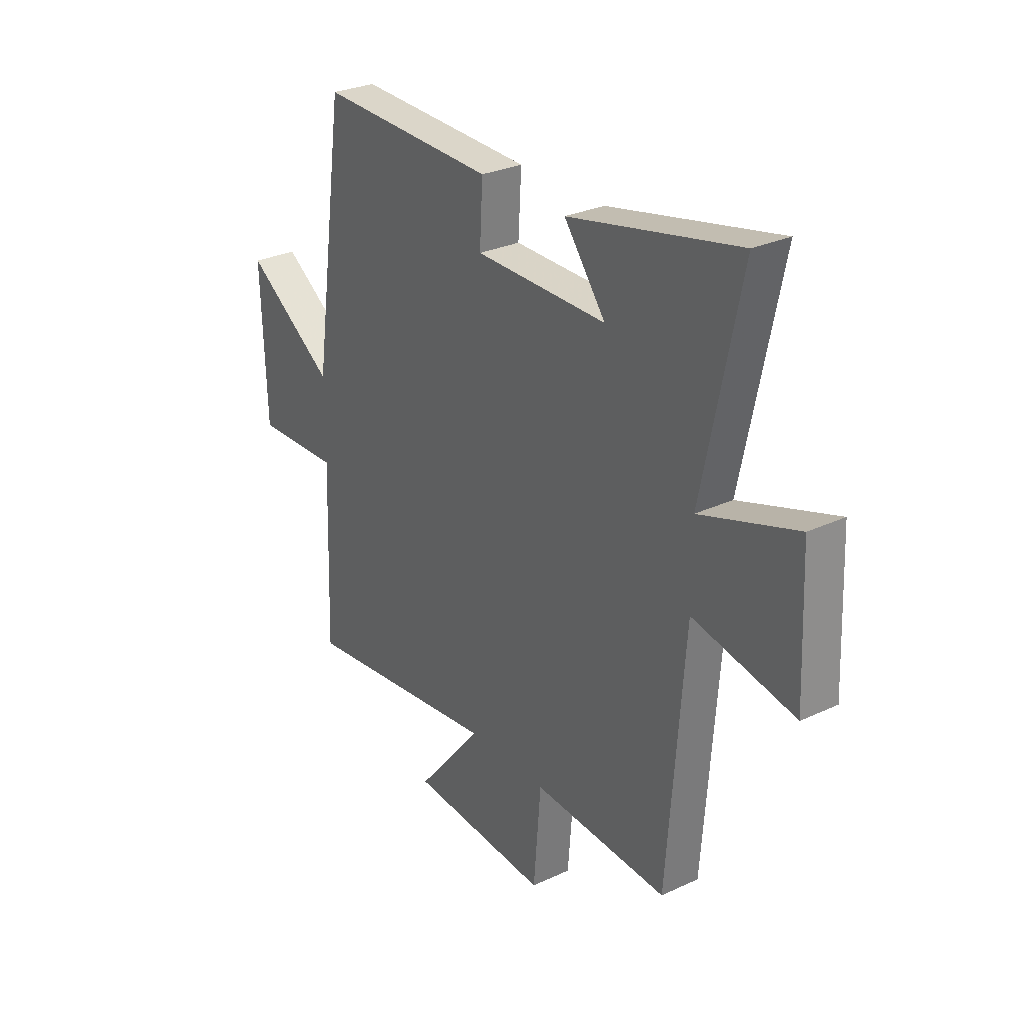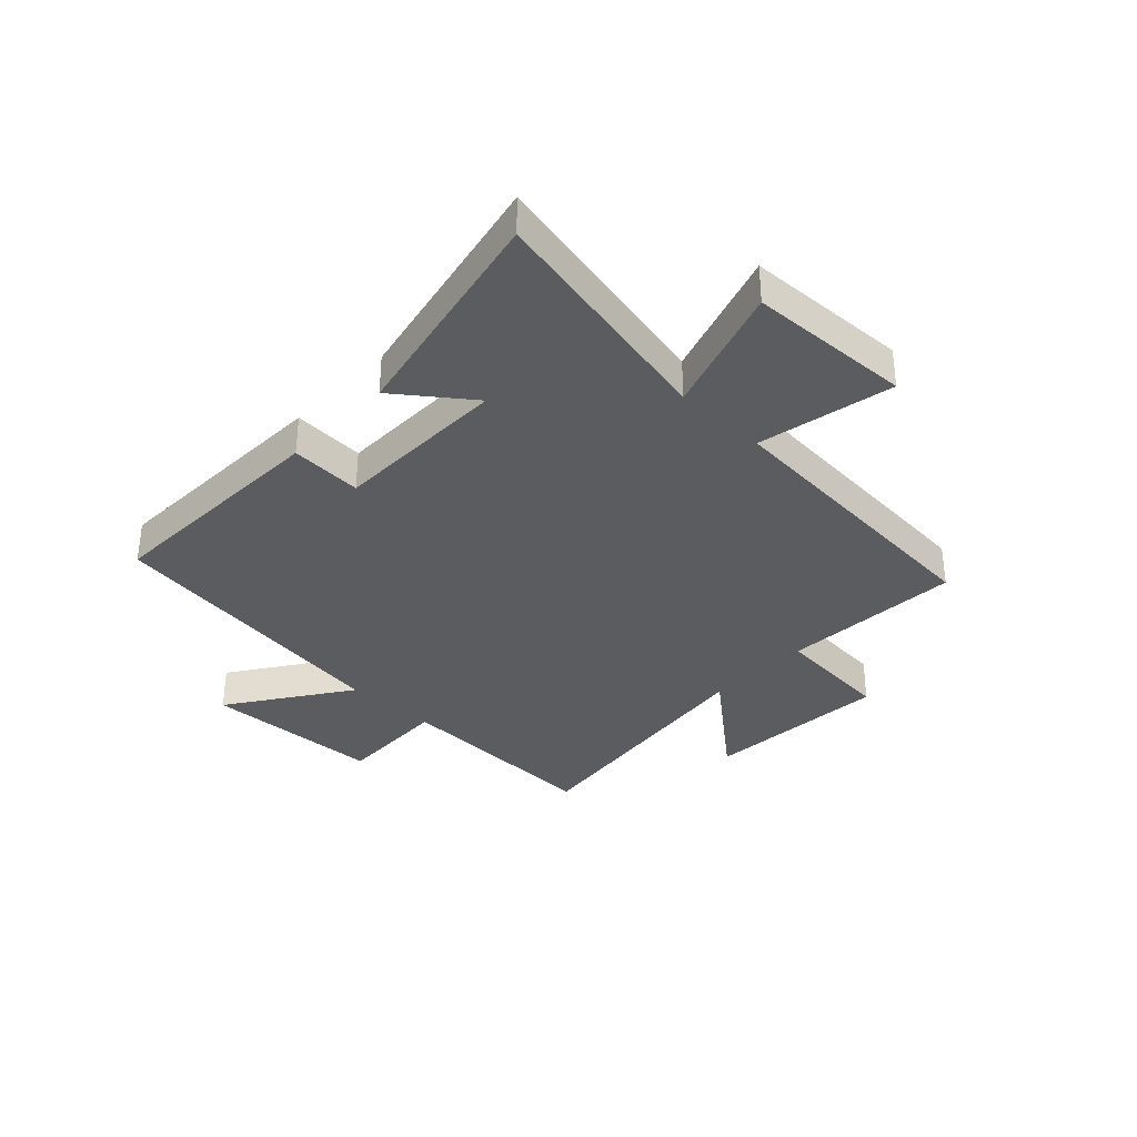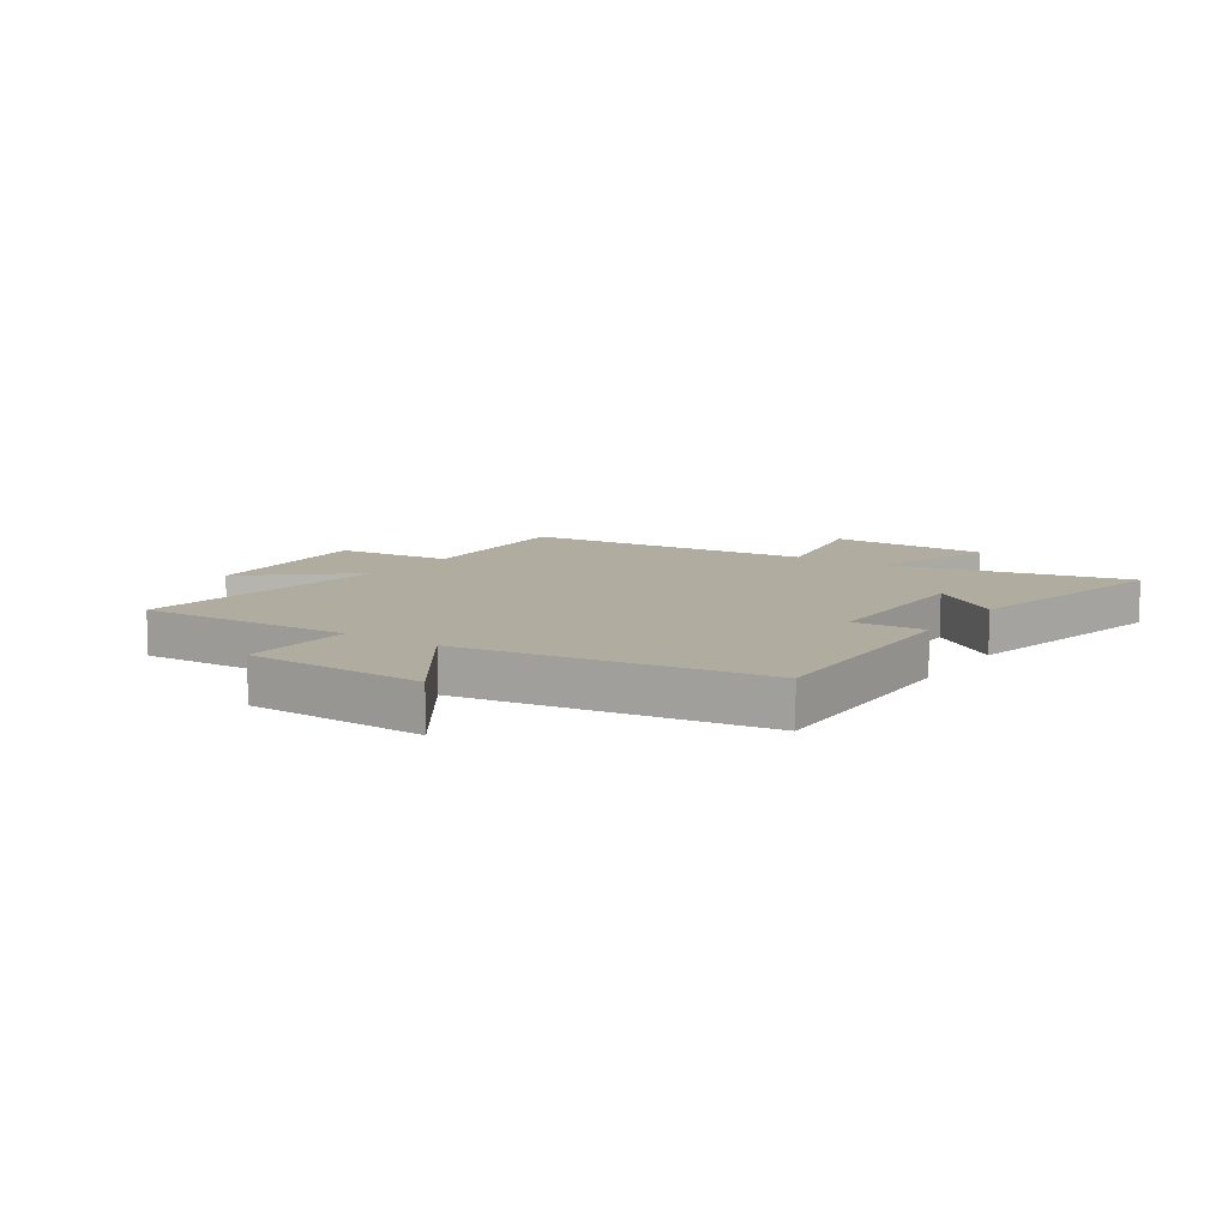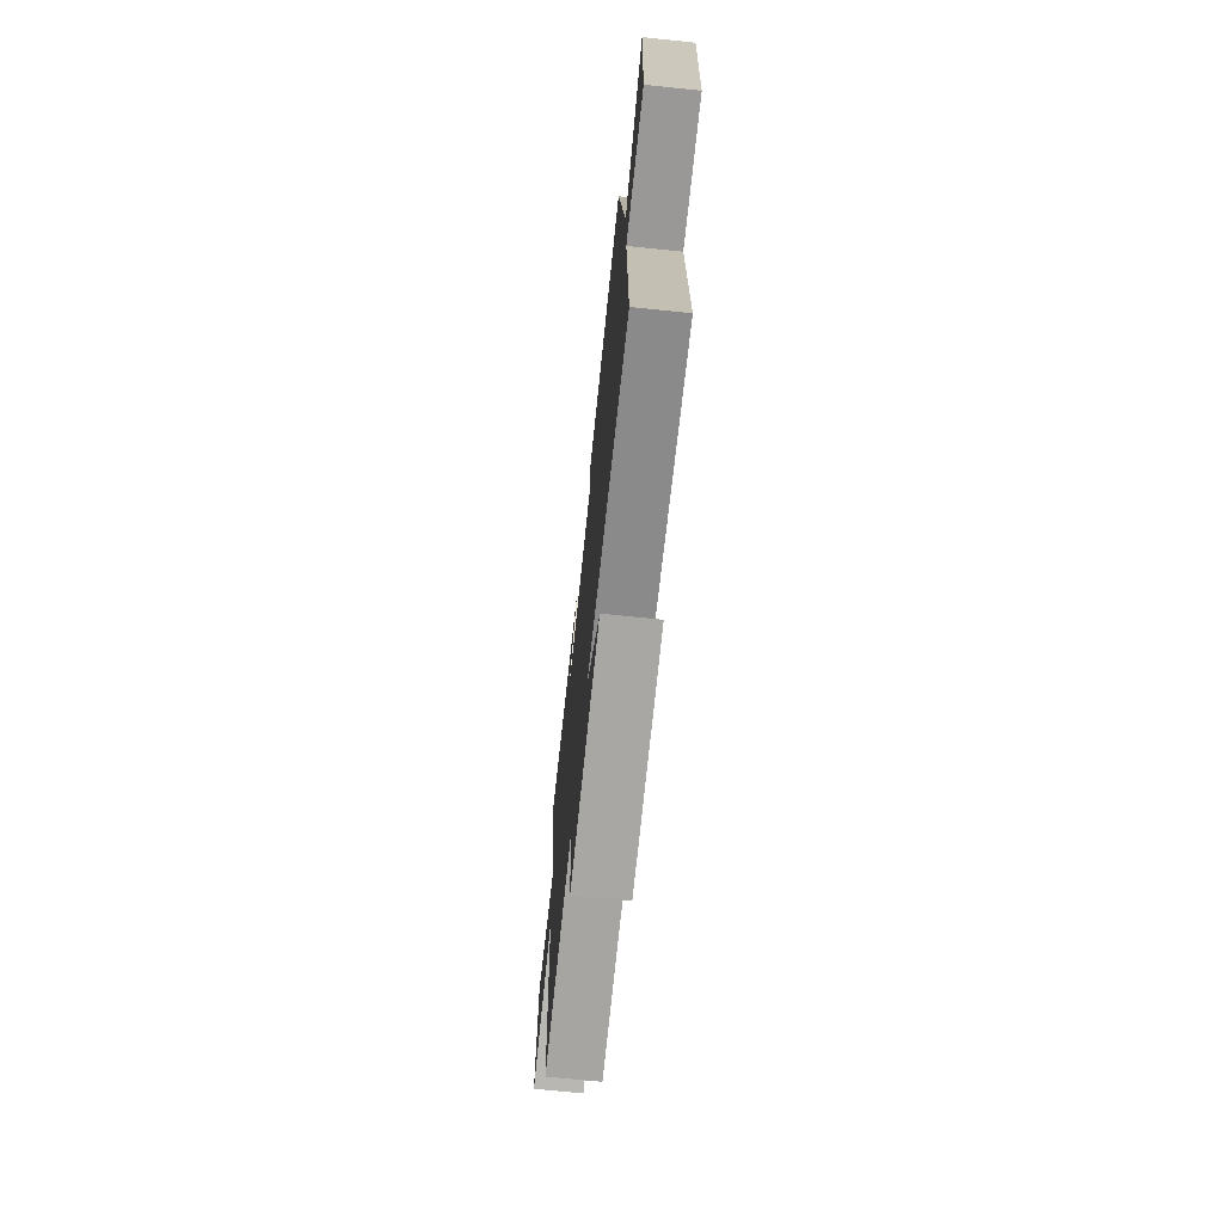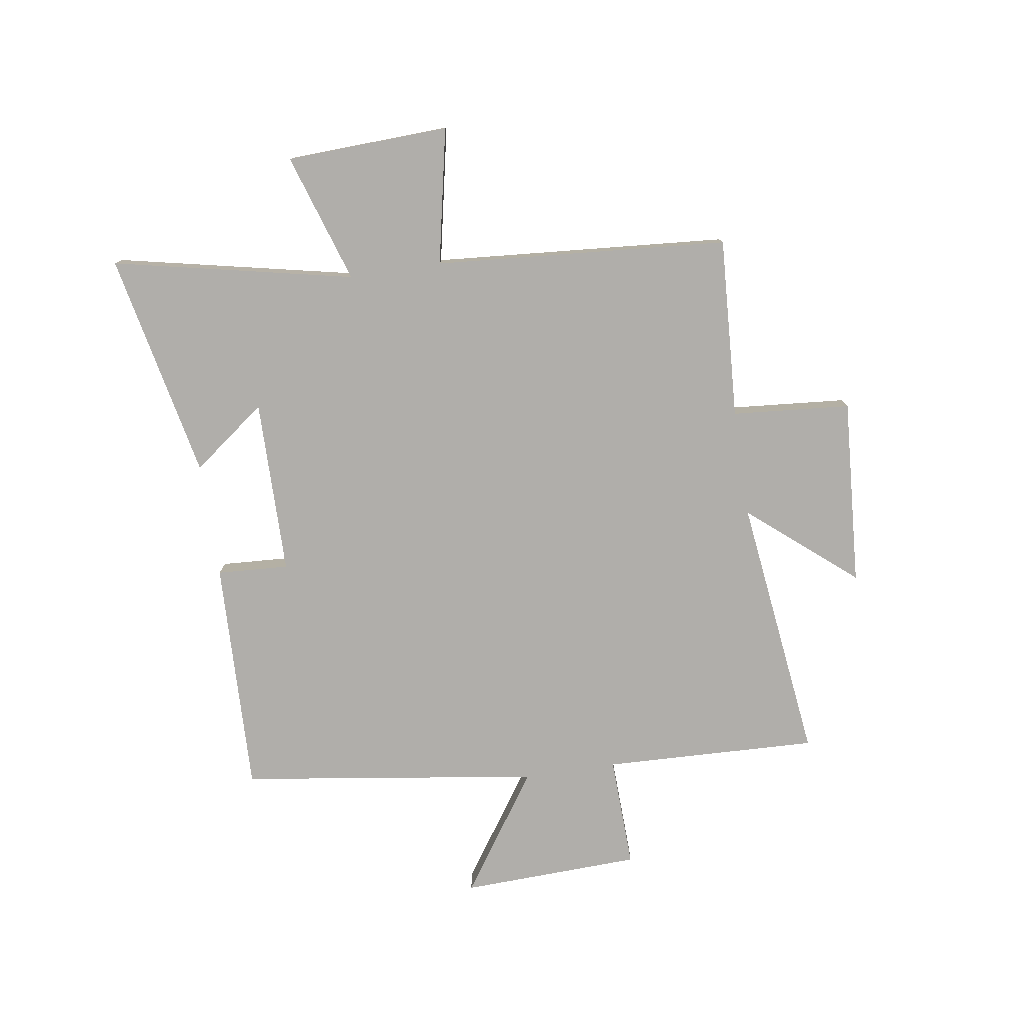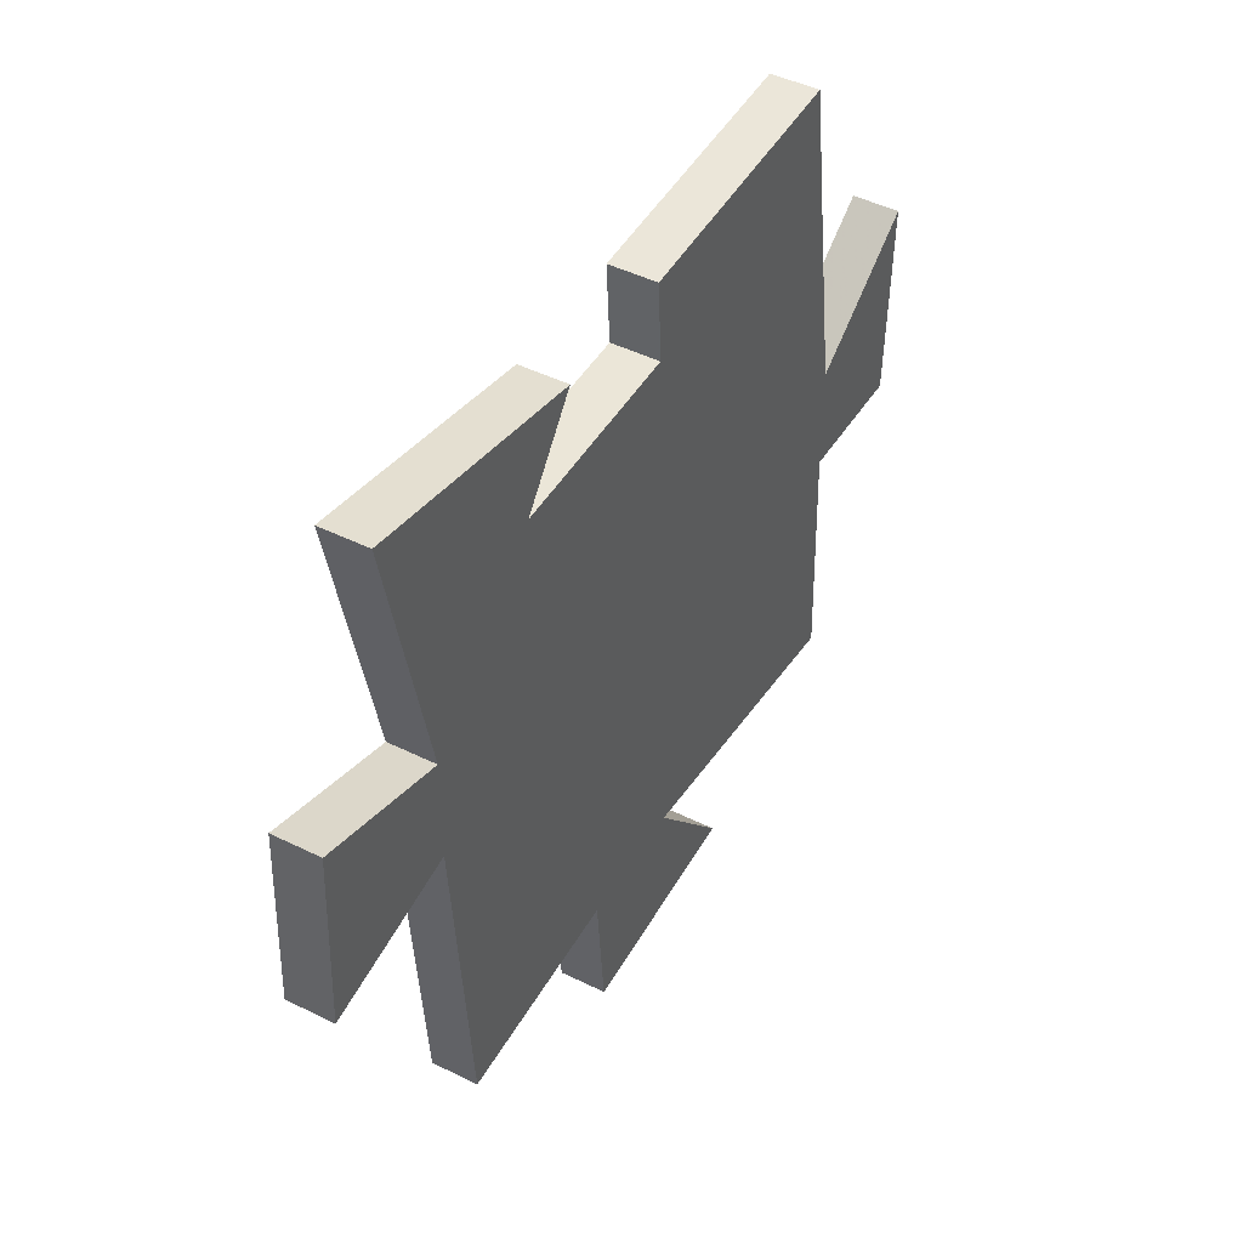
<metadata>
{"format":"obj","ext":"obj","renderer":"f3d","projection":"perspective","resolution":1024,"background":"white","views":[{"elev":28.5,"azim":54.9,"up":"+Z"},{"elev":-34.5,"azim":46.4,"up":"+Y"},{"elev":9.9,"azim":-56.4,"up":"+Y"},{"elev":-70.6,"azim":-95.9,"up":"+Z"},{"elev":-77.8,"azim":98.6,"up":"+Y"},{"elev":46.2,"azim":119.5,"up":"+Z"}]}
</metadata>
<code>
v 0.589 0.07 0.584
v 0.5 0.07 0.162
v 0.726 0.07 0.236
v 0.738 0.07 -0.05
v 0.5 0.07 -0.002
v 0.461 0.07 -0.518
v 0.144 0.07 -0.5
v 0.127 0.07 -0.708
v -0.201 0.07 -0.686
v -0.046 0.07 -0.5
v -0.513 0.07 -0.558
v -0.5 0.07 -0.181
v -0.698 0.07 -0.188
v -0.71 0.07 0.128
v -0.5 0.07 -0.015
v -0.425 0.07 0.512
v -0.012 0.07 0.5
v -0.019 0.07 0.374
v 0.289 0.07 0.372
v 0.192 0.07 0.5
v 0.589 0 0.584
v 0.5 0 0.162
v 0.726 0 0.236
v 0.738 0 -0.05
v 0.5 0 -0.002
v 0.461 0 -0.518
v 0.144 0 -0.5
v 0.127 0 -0.708
v -0.201 0 -0.686
v -0.046 0 -0.5
v -0.513 0 -0.558
v -0.5 0 -0.181
v -0.698 0 -0.188
v -0.71 0 0.128
v -0.5 0 -0.015
v -0.425 0 0.512
v -0.012 0 0.5
v -0.019 0 0.374
v 0.289 0 0.372
v 0.192 0 0.5
f 19 20 1 2
f 18 19 2
f 15 16 17 18
f 15 18 2
f 12 13 14 15
f 12 15 2
f 12 2 3
f 11 12 3
f 10 11 3
f 7 8 9 10
f 5 6 7
f 5 7 10
f 3 4 5
f 3 5 10
f 22 21 40 39
f 22 39 38
f 38 37 36 35
f 22 38 35
f 35 34 33 32
f 22 35 32
f 23 22 32
f 23 32 31
f 23 31 30
f 30 29 28 27
f 27 26 25
f 30 27 25
f 25 24 23
f 30 25 23
f 1 21 22 2
f 2 22 23 3
f 3 23 24 4
f 4 24 25 5
f 5 25 26 6
f 6 26 27 7
f 7 27 28 8
f 8 28 29 9
f 9 29 30 10
f 10 30 31 11
f 11 31 32 12
f 12 32 33 13
f 13 33 34 14
f 14 34 35 15
f 15 35 36 16
f 16 36 37 17
f 17 37 38 18
f 18 38 39 19
f 19 39 40 20
f 20 40 21 1

</code>
